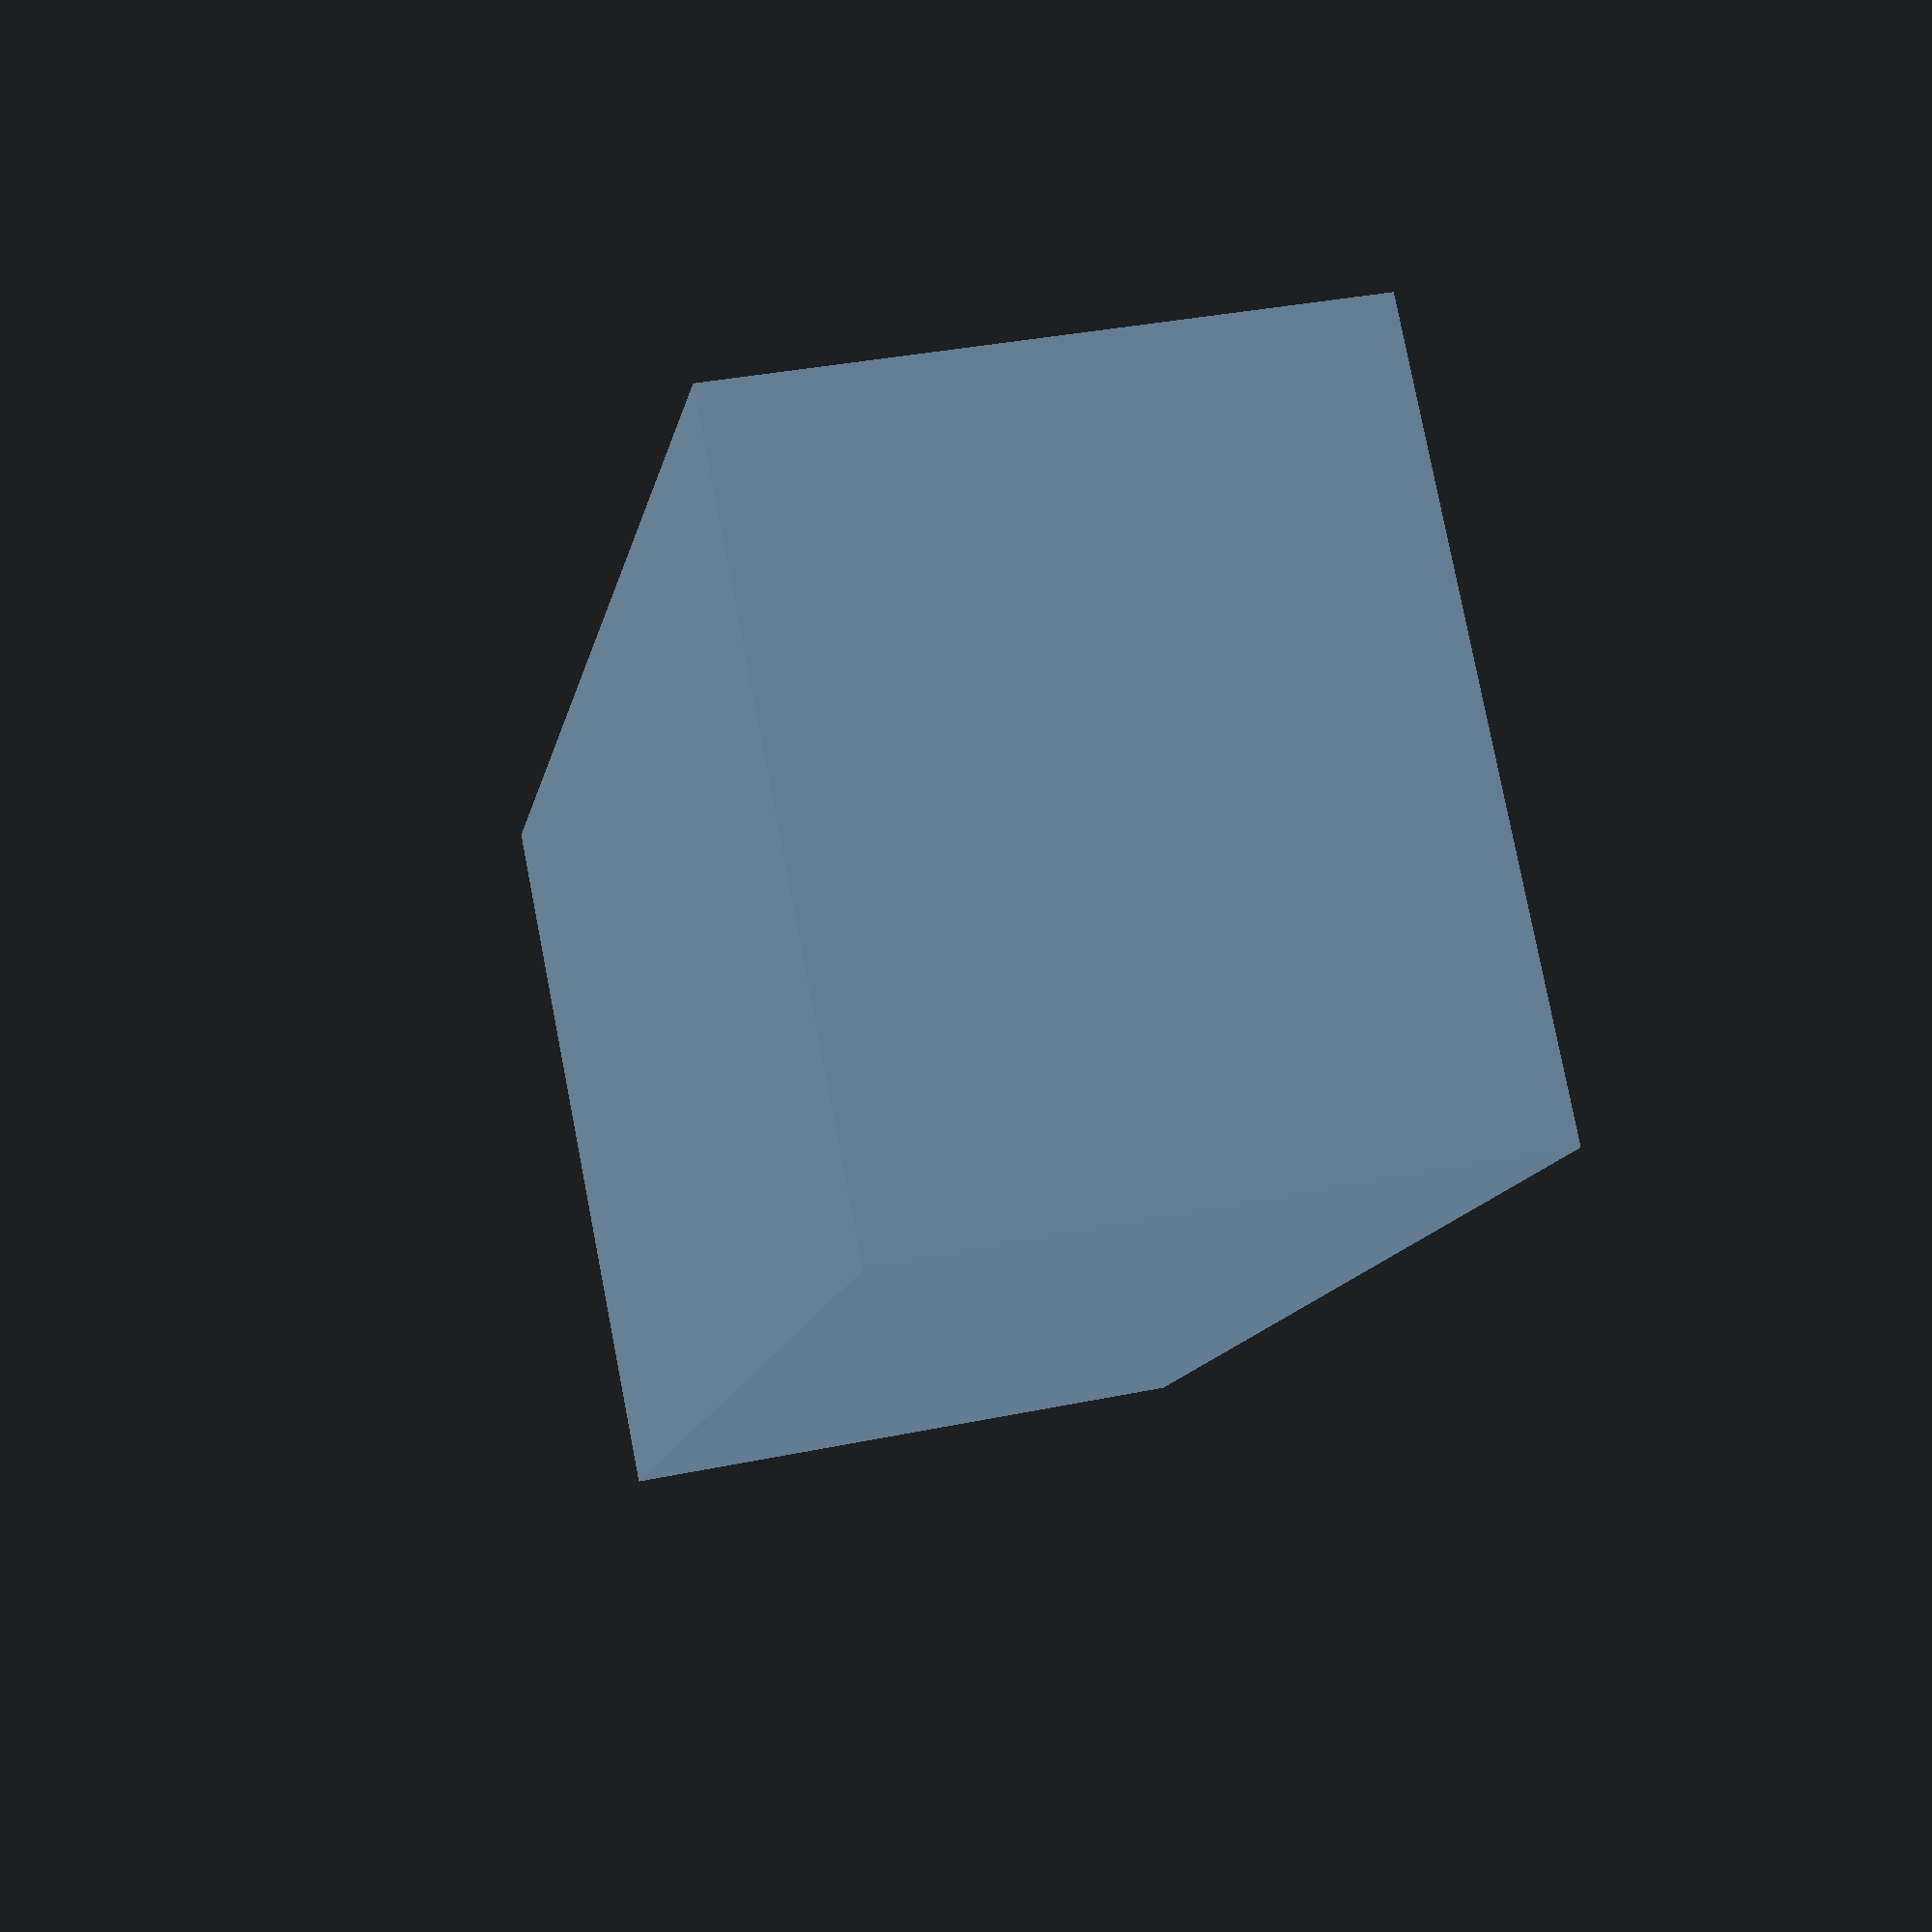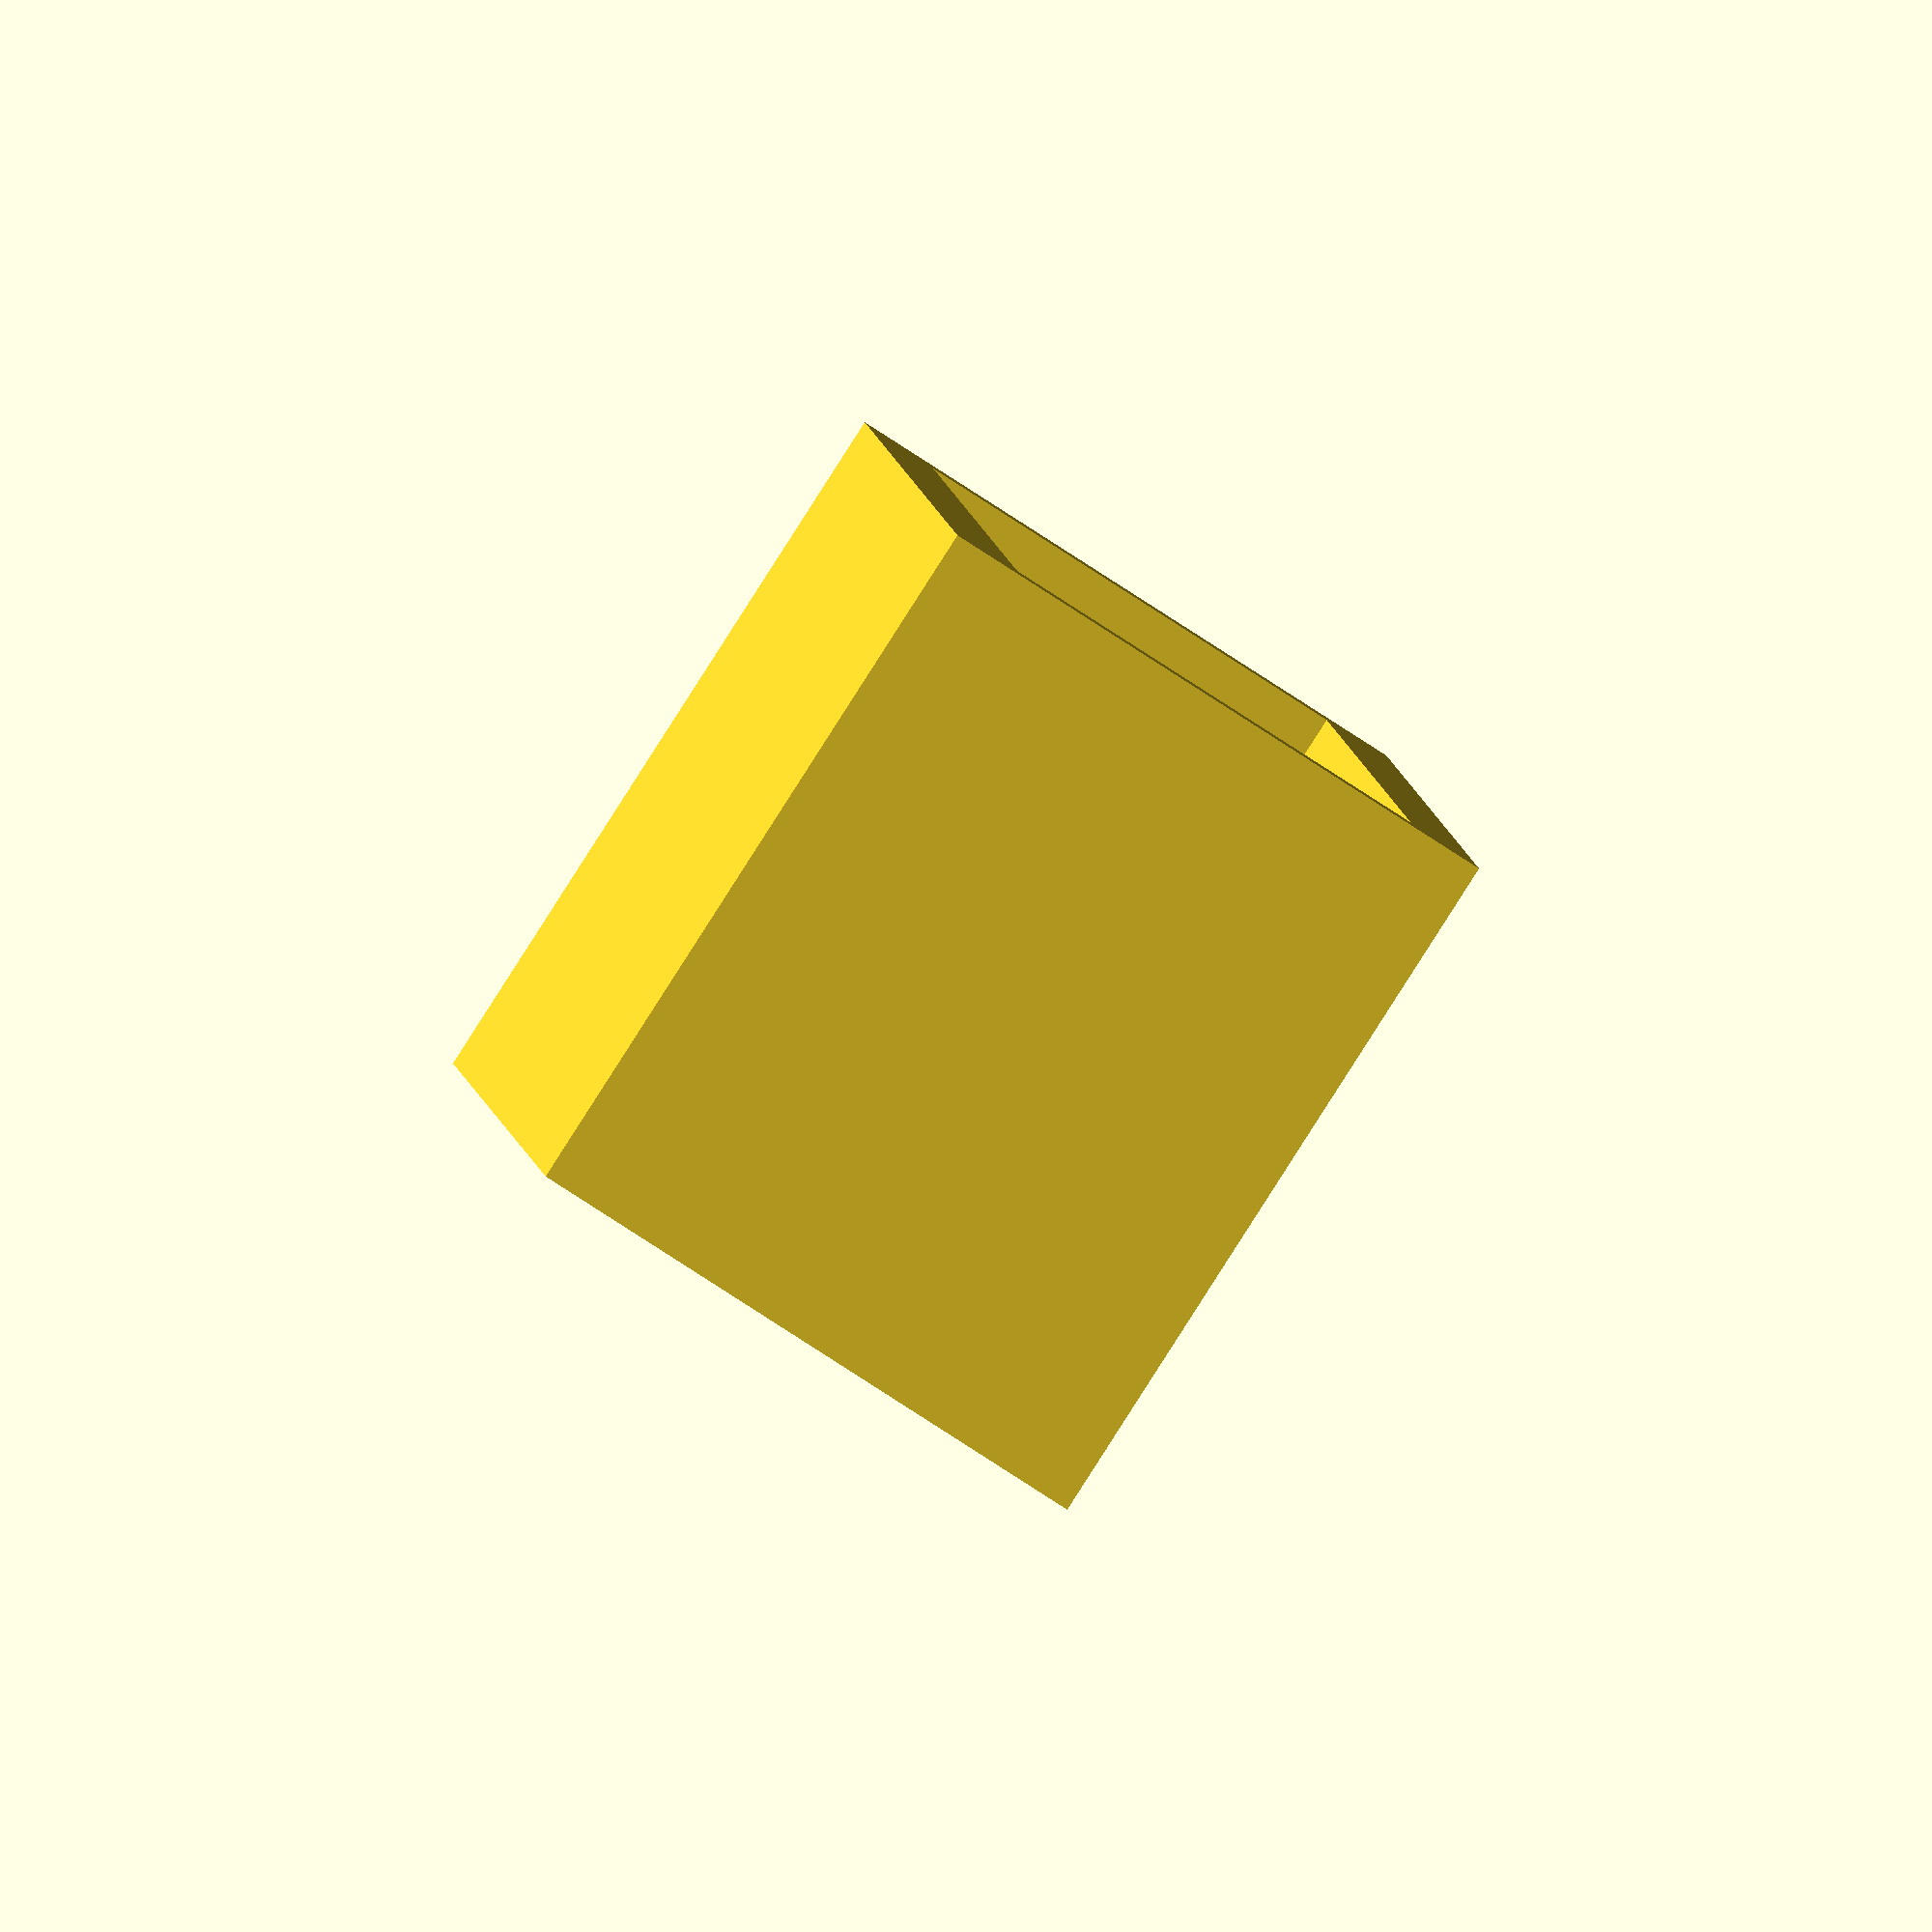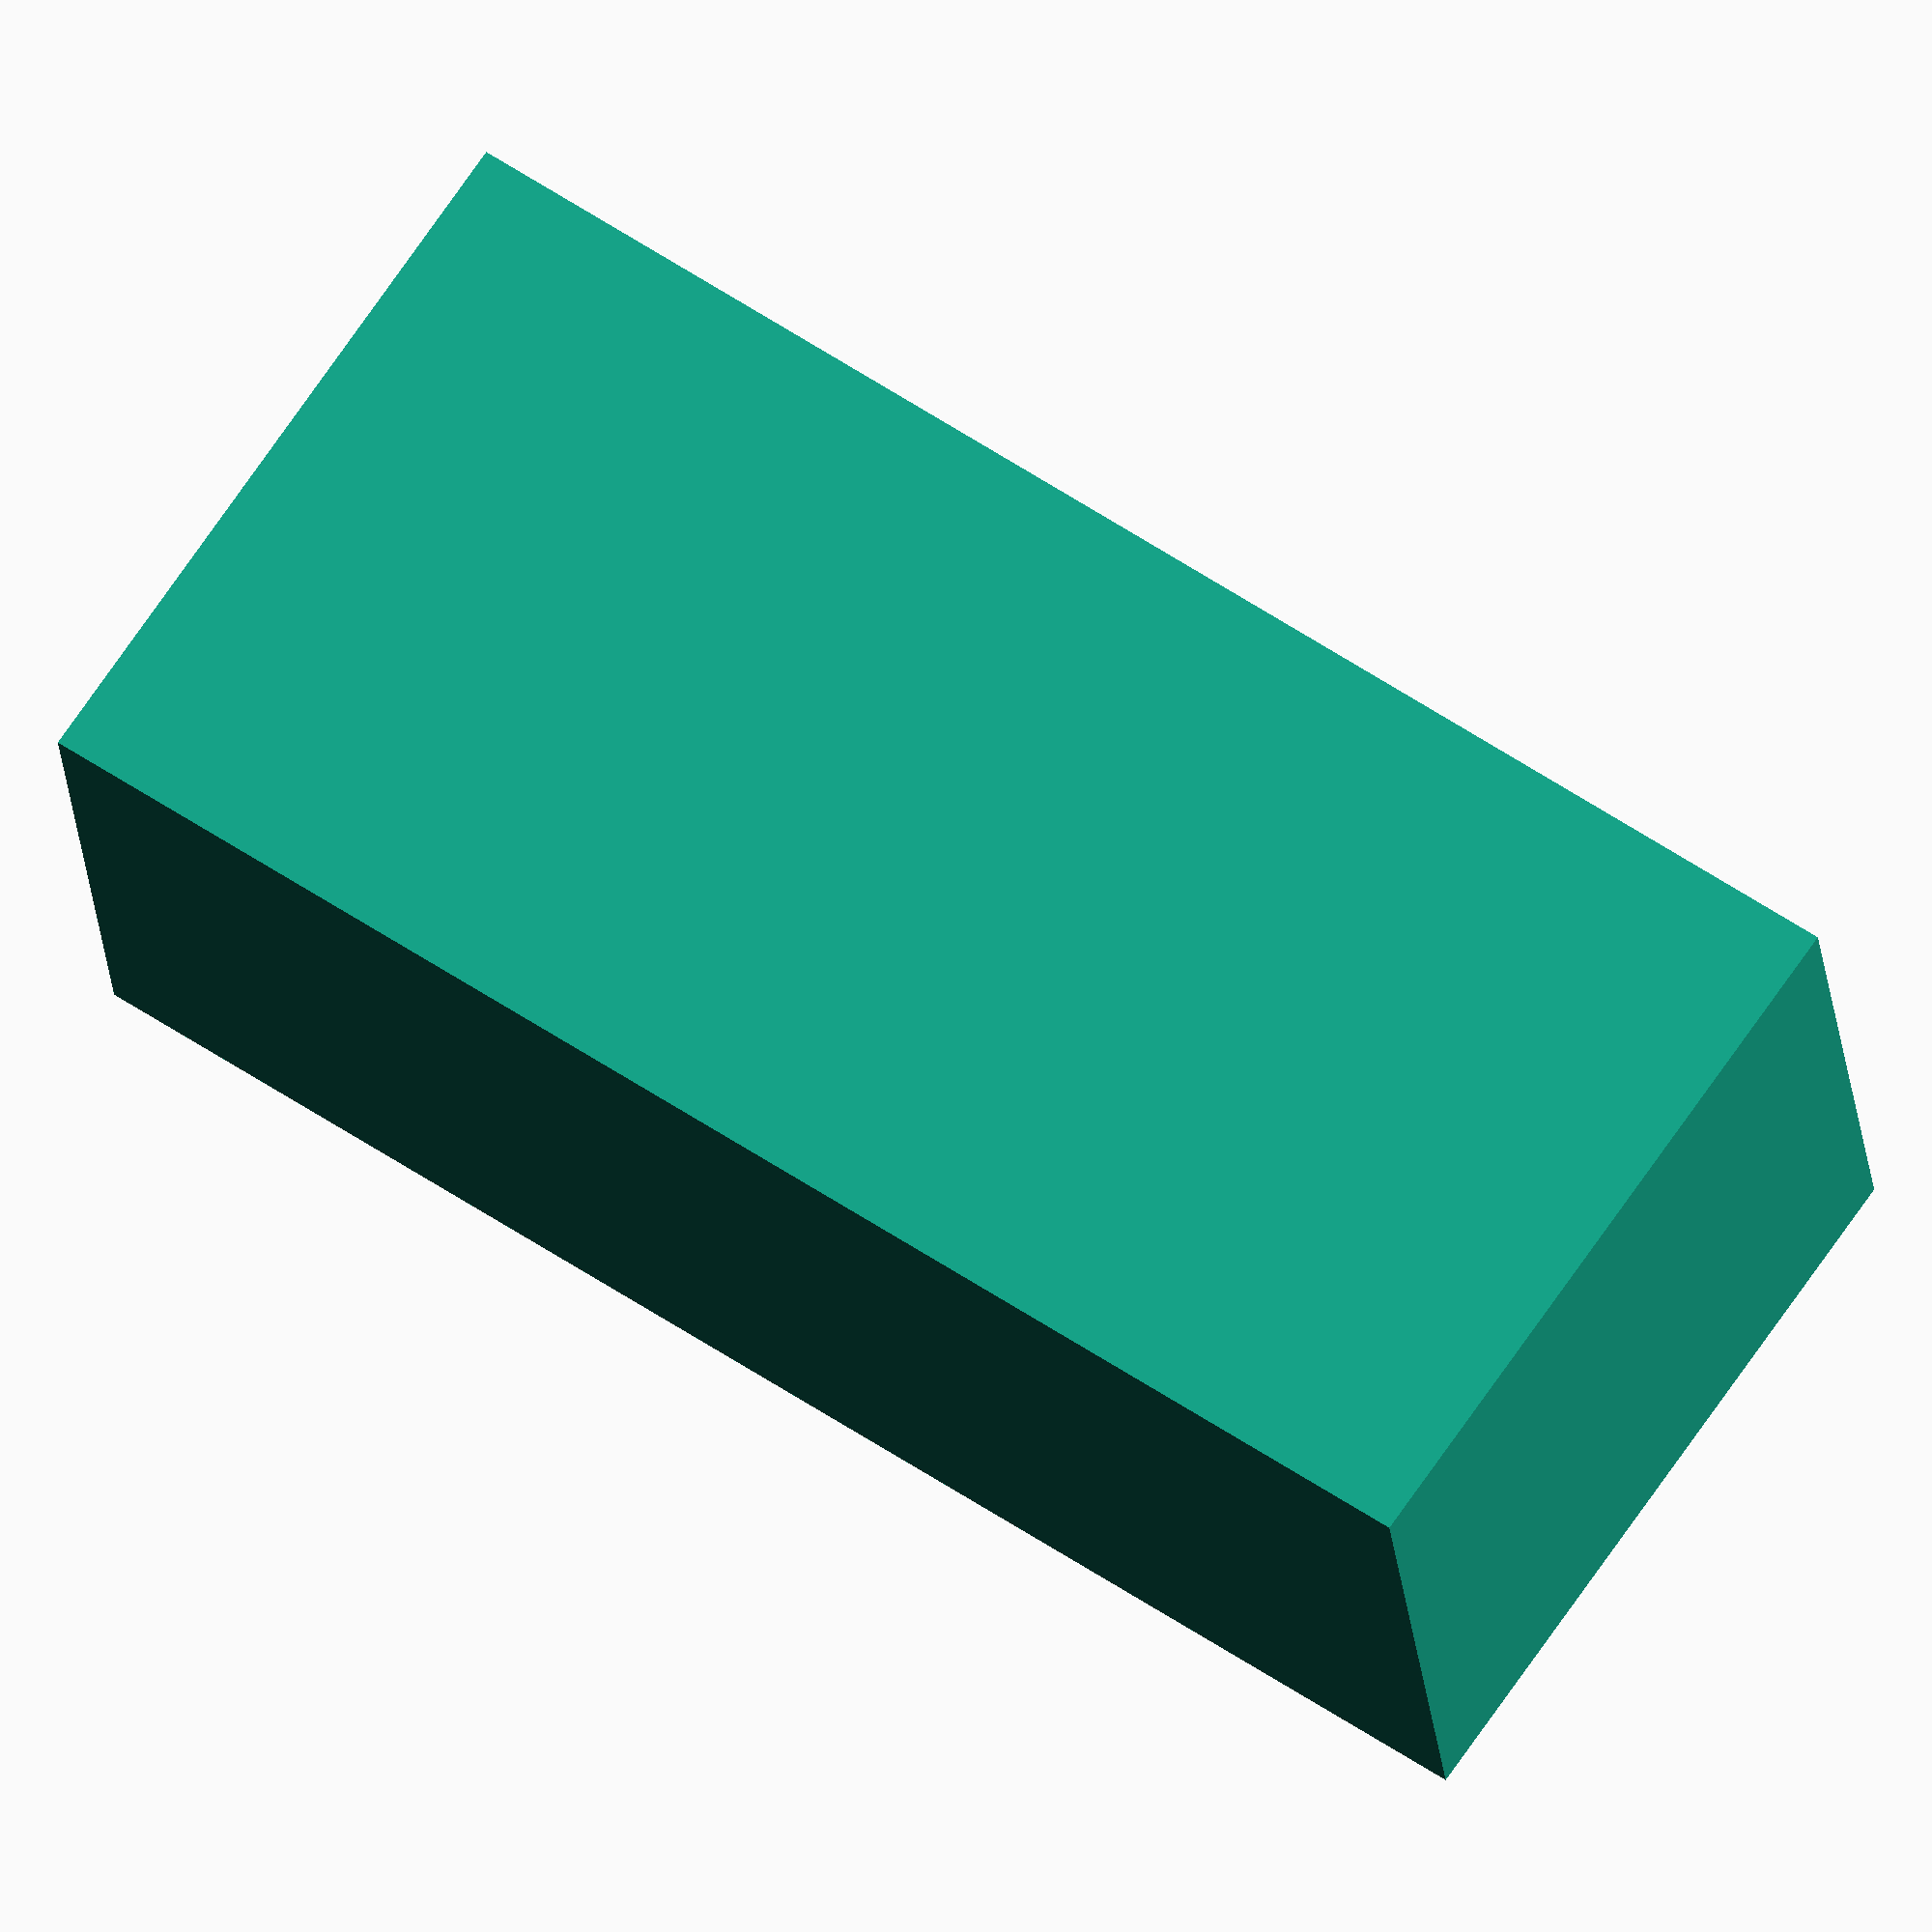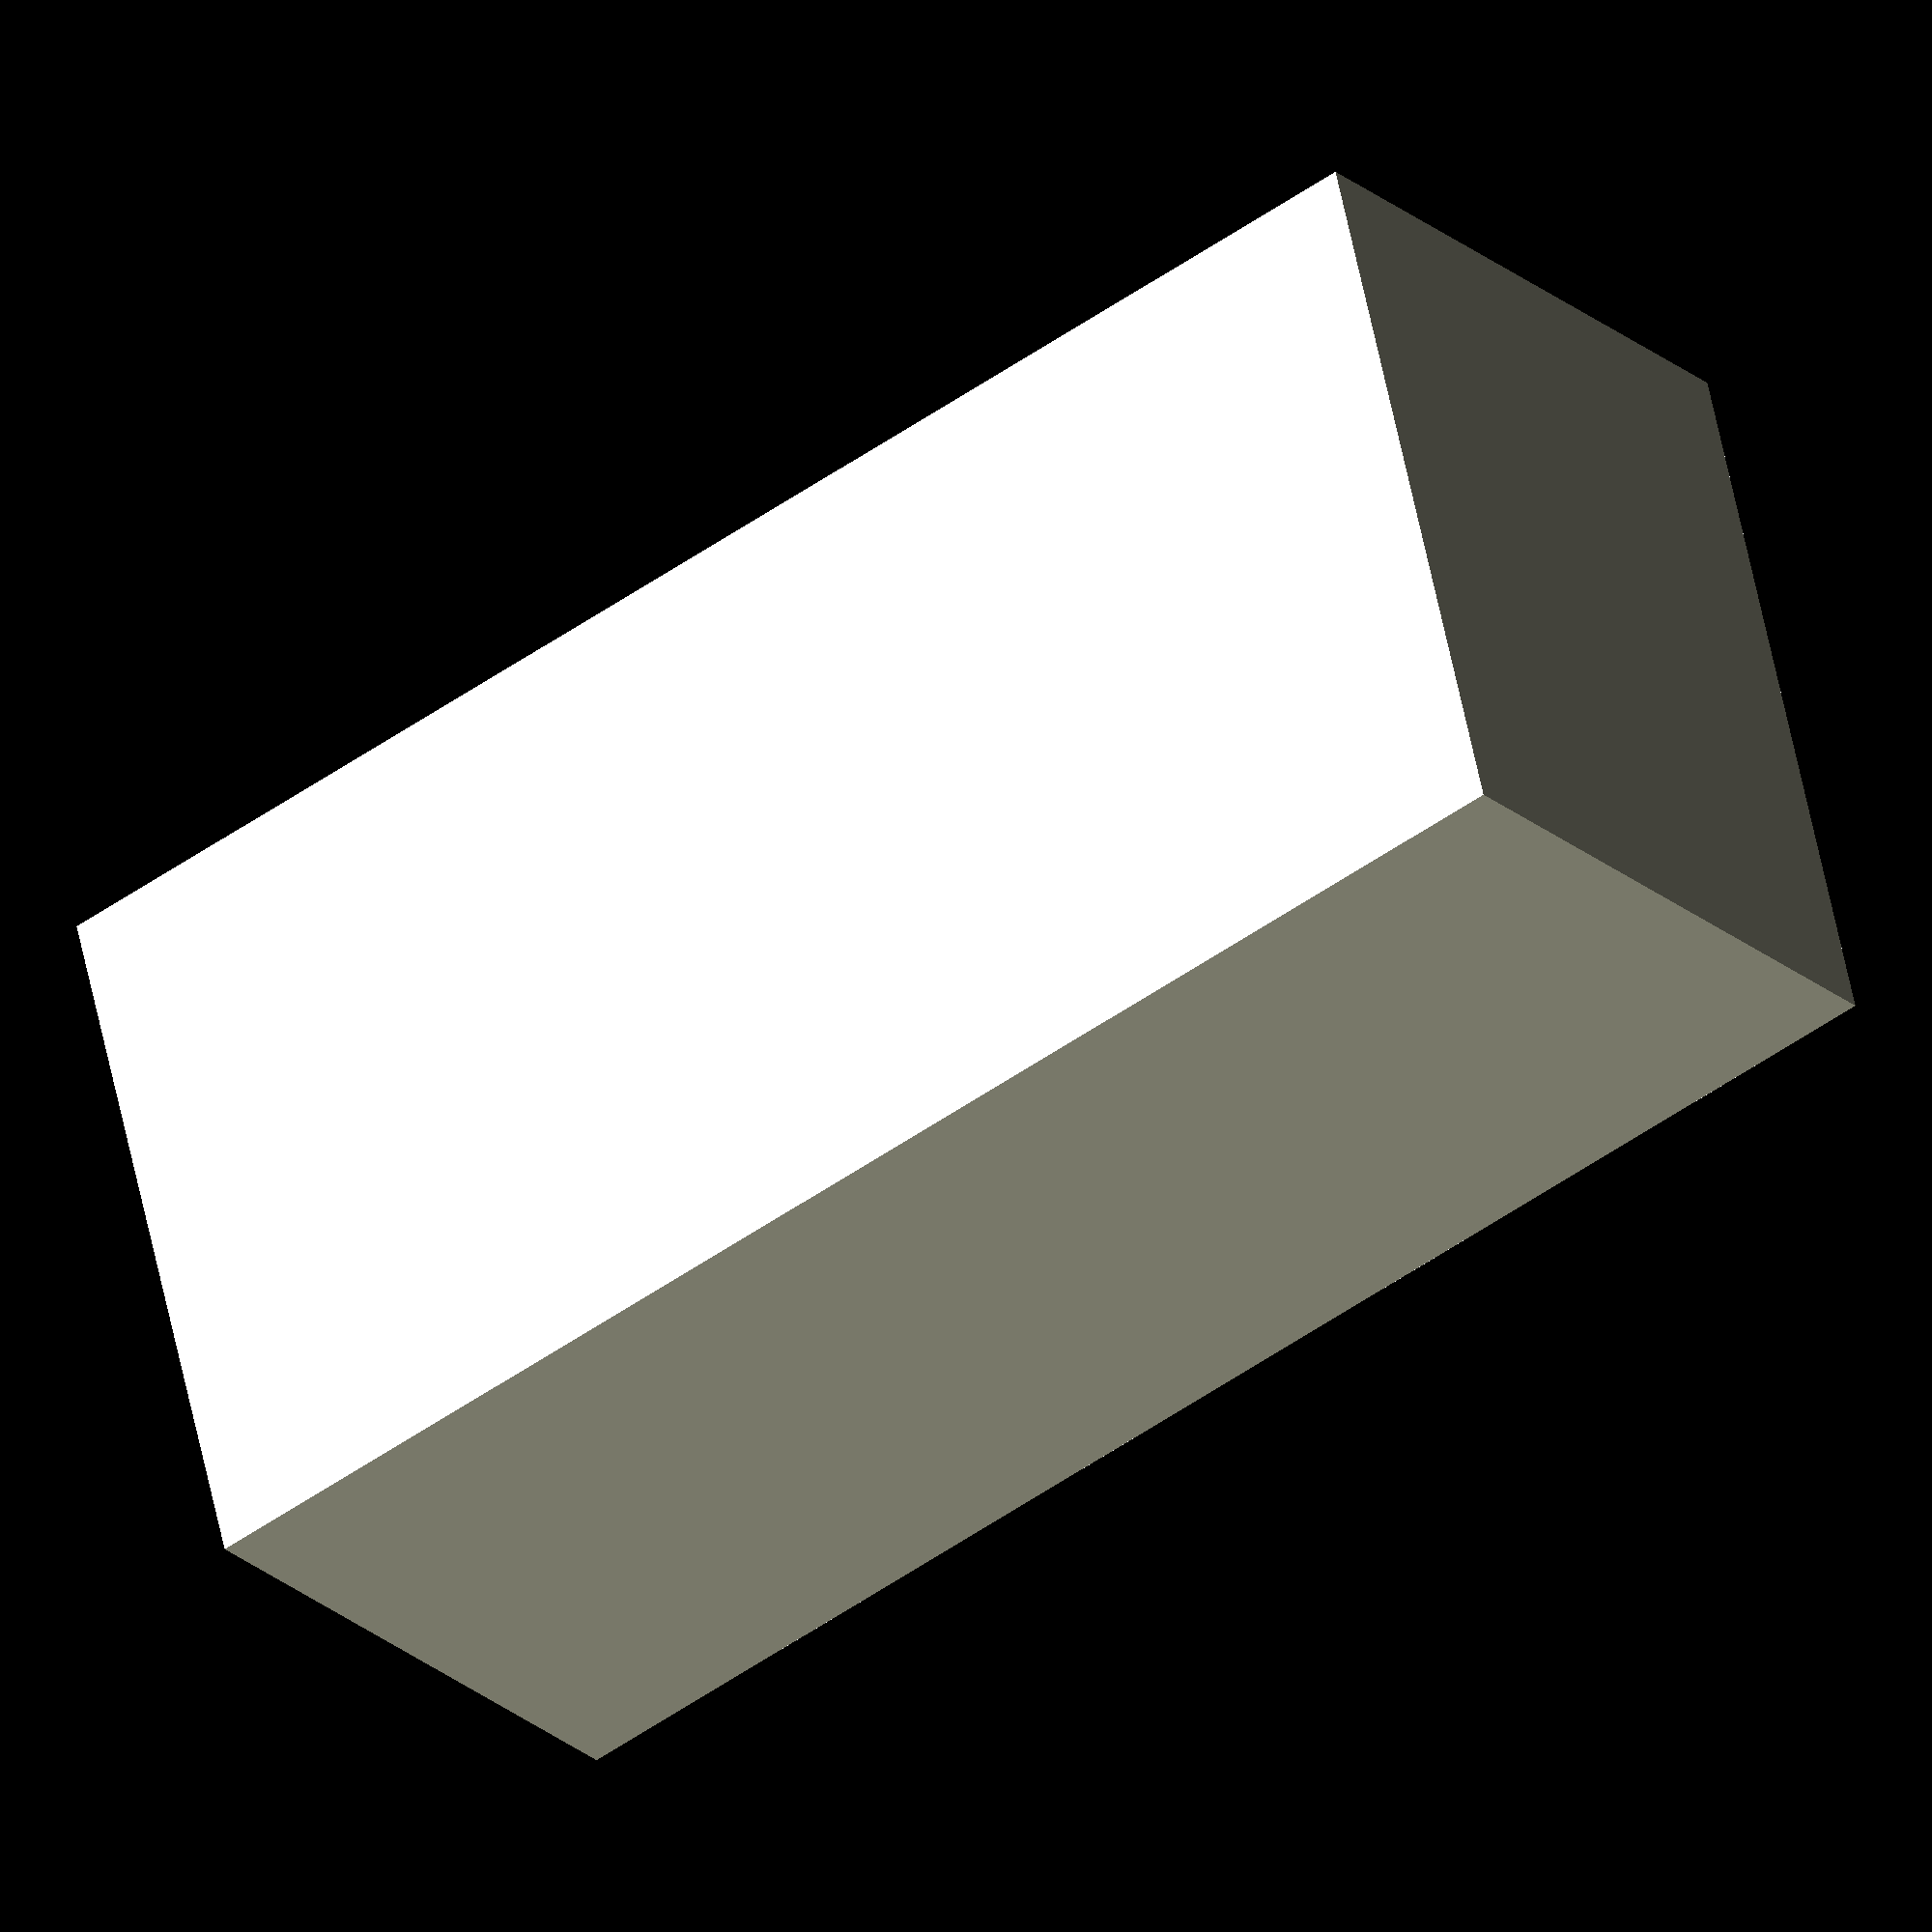
<openscad>
/* [Model Resolution (All dimensions are in Millimeters)] */
$fn = 256;

/* [Box Container Properties(Inside Diameter)] */

Length = 48.00;
Width = 14.732;
Fit = .889; //.889(.035") is a good fit for most 
Height = 25.4;
Wall_Thickness = 2.54;
Floor_Thickness = 2.54;

/* [Screw Hole Properties] */
Screw_Holes_On = false;
Screw_Hole_Diameter = 5.08;
Amount_Of_Screw_Holes = 2;
Chamfer_Adjust = 3.5;


difference()
{   
    // Outside Dimensions
    cube([ 
        Length+Fit+(Wall_Thickness * 2), 
        Width+Fit+(Wall_Thickness * 2), 
        Height ],
         center = false);
    // Inside Dimensions
    translate([ 
        Wall_Thickness, 
        Wall_Thickness, 
        Floor_Thickness])
        cube([ Length+Fit, Width+Fit, Height], center = false);
    if(Screw_Holes_On==true){
        // Screw Hole
        for (x = [1:Amount_Of_Screw_Holes])
            screwHoleBox(x,
                        Width+Fit,
                        Length+Fit,
                        Screw_Hole_Diameter,
                        Wall_Thickness,
                        Floor_Thickness,
                        Amount_Of_Screw_Holes);
        // Chamfer
        for(x=[1:Amount_Of_Screw_Holes])
        chamferHoleBox(
        x,
        Width+Fit,
        Length+Fit,
        Screw_Hole_Diameter,
        Wall_Thickness,
        Floor_Thickness,
        Amount_Of_Screw_Holes,
        Chamfer_Adjust);
    }
    
};

// Screw Hole
module
screwHoleBox(xPos,
             width,
             length,
             screwHoleDiameter,
             wallThickness,
             floorThickness,
             screwHoleAmount)
{
    translate([
        wallThickness +
           round(xPos*(length / (screwHoleAmount+1))),
        wallThickness + (width / 2),
        -floorThickness
    ]) cylinder(
        h = floorThickness+30, 
        d = screwHoleDiameter, 
        center = false);
}

module
chamferHoleBox(xPos,
               width,
               length,
               screwHoleDiameter,
               wallThickness,
               floorThickness,
               screwHoleAmount,
               chamferAdjust)
{
    translate([
        wallThickness + 
        round(xPos * (length / (screwHoleAmount+1))),
        wallThickness + (width / 2),
        floorThickness -
        chamferAdjust
    ]) cylinder(
        h = screwHoleDiameter, 
        d1 = screwHoleDiameter, 
        d2 = screwHoleDiameter*2, 
        center = false
        );
}














</openscad>
<views>
elev=100.2 azim=79.6 roll=11.0 proj=p view=solid
elev=88.1 azim=266.1 roll=327.3 proj=o view=wireframe
elev=290.5 azim=186.3 roll=214.2 proj=o view=solid
elev=303.6 azim=217.6 roll=168.8 proj=o view=wireframe
</views>
